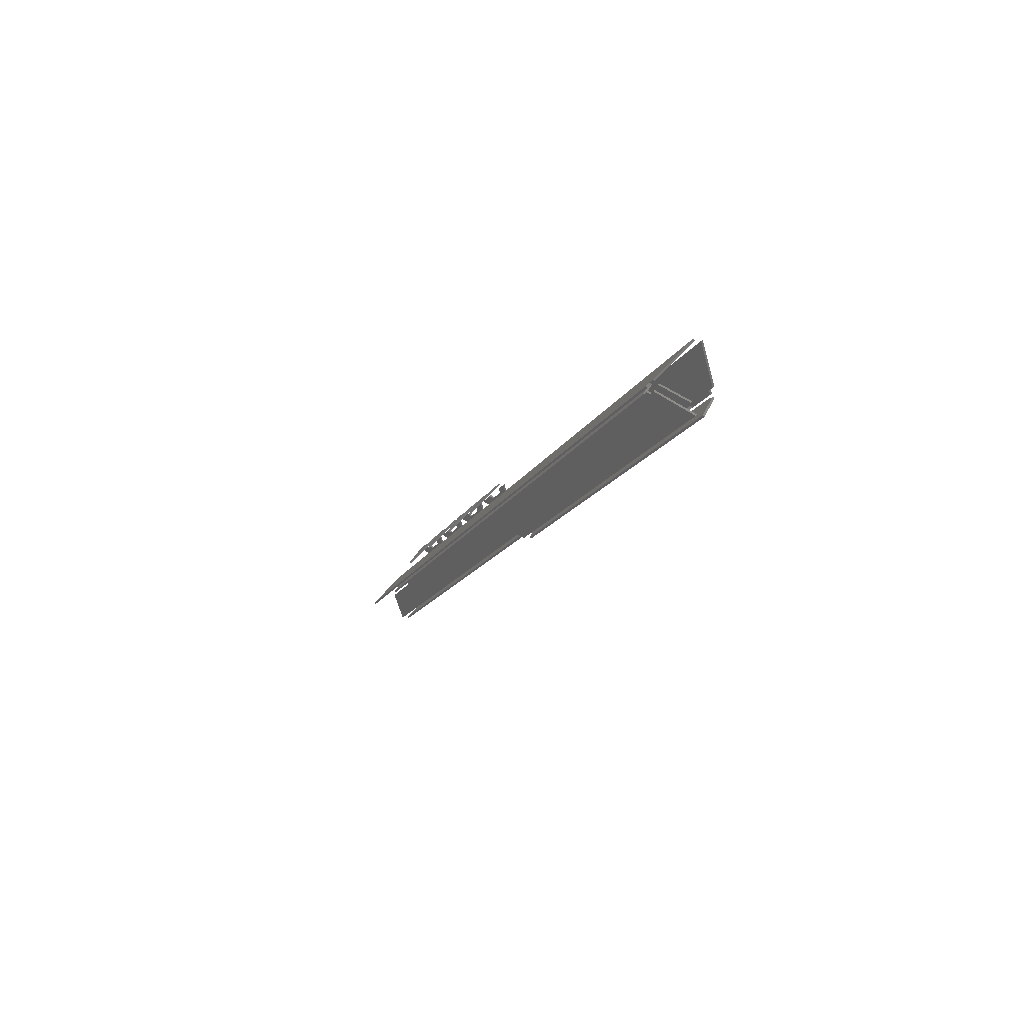
<metadata>
{"format":"stl","ext":"stl","renderer":"f3d","projection":"perspective","resolution":1024,"background":"white","views":[{"elev":-14.8,"azim":71.6,"up":"+Z"}]}
</metadata>
<code>
# stl→obj: 440 verts, 816 faces
v 1210 -29.56 128.4
v 1210 -27.69 130
v 1193 -27.69 130
v 1207 25.24 135.9
v 1193 27.52 133.2
v 1210 27.52 133.2
v 1193 27.52 130
v 1210 27.52 130
v 1210 29.41 128.4
v 1207 -25.41 135.9
v 1210 -27.69 133.2
v 1193 -27.69 133.2
v 66.41 36.3 132.8
v 75.86 36.3 132.8
v 66.41 31.54 138.5
v 75.86 -36.3 132.8
v 66.41 -36.3 132.8
v 66.41 -31.54 138.5
v 319.1 -4.023 193.2
v 319.1 -2.125 191.6
v 298.4 -2.125 191.6
v 692.8 -35.86 129.5
v 702.1 -35.86 129.5
v 696.8 -33.25 126.5
v 706.1 -33.25 126.5
v 737.4 -6.869 95.46
v 746.7 -6.869 95.46
v 743.4 -2.998 90.91
v 752.6 -2.998 90.91
v 1266 -6.888 95.46
v 1271 -2.998 90.91
v 1233 -35.86 129.5
v 1236 -33.3 126.6
v 1245 -33.3 126.6
v 1276 -6.888 95.46
v 1280 -2.998 90.91
v 1288 -6.888 95.46
v 1293 -2.998 90.91
v 1242 -35.86 129.5
v 1255 -33.3 126.6
v 692.8 -37.74 127.9
v 696.8 -35.14 124.9
v 702.1 -37.74 127.9
v 1233 -37.74 127.9
v 737.4 -8.786 93.85
v 706.1 -35.14 124.9
v 1236 -35.2 125
v 1242 -37.74 127.9
v 1245 -35.2 125
v 743.4 -4.915 89.28
v 746.7 -8.786 93.85
v 1266 -8.786 93.85
v 1255 -35.2 125
v 1276 -8.786 93.85
v 1288 -8.786 93.85
v 1280 -4.915 89.28
v 1293 -4.915 89.28
v 1271 -4.915 89.28
v 752.6 -4.915 89.28
v 692.8 35.86 129.5
v 696.8 33.25 126.5
v 702.1 35.86 129.5
v 706.1 33.25 126.5
v 1233 35.86 129.5
v 1236 33.3 126.6
v 1242 35.86 129.5
v 1245 33.3 126.6
v 737.4 6.888 95.46
v 746.7 6.869 95.46
v 1266 6.888 95.46
v 1276 6.888 95.46
v 1255 33.3 126.6
v 1288 6.888 95.46
v 1280 3.017 90.91
v 1293 3.017 90.91
v 743.4 2.998 90.91
v 752.6 2.998 90.91
v 1271 3.017 90.91
v 692.8 37.74 127.9
v 696.8 35.14 124.9
v 737.4 8.786 93.85
v 743.4 4.915 89.28
v 702.1 37.74 127.9
v 706.1 35.14 124.9
v 746.7 8.786 93.85
v 752.6 4.915 89.28
v 1233 37.74 127.9
v 1236 35.2 125
v 1266 8.786 93.85
v 1271 4.915 89.28
v 1242 37.74 127.9
v 1245 35.2 125
v 1276 8.786 93.85
v 1280 4.915 89.28
v 1255 35.2 125
v 1288 8.786 93.85
v 1293 4.915 89.28
v 166.4 27.52 130
v 183.1 29.41 128.4
v 166.4 29.41 128.4
v 179.5 27.14 125.7
v 162.8 27.14 125.7
v 162.8 25.24 127.4
v 131.3 6.983 102.4
v 131.3 5.086 104.1
v 697.5 27.14 125.7
v 728.3 6.983 102.4
v 147.4 6.983 102.4
v 144.2 4.991 100.1
v 128.2 4.991 100.1
v 128.2 3.093 101.8
v 694 29.41 128.4
v 694 27.52 130
v 731.4 4.991 100.1
v 144.2 3.093 101.8
v 731.4 3.093 101.8
v 1162 3.093 101.8
v 728.3 5.086 104.1
v 1165 5.086 104.1
v 1190 25.24 127.4
v 697.5 25.24 127.4
v 1178 3.093 101.8
v 1181 5.086 104.1
v 1207 25.24 127.4
v 731.4 -3.264 101.8
v 731.4 -5.143 100.1
v 144.2 -3.264 101.8
v 144.2 -5.143 100.1
v 128.2 -5.143 100.1
v 128.2 -3.264 101.8
v 728.3 -7.135 102.4
v 147.4 -7.135 102.4
v 131.3 -7.135 102.4
v 131.3 -5.256 104.1
v 179.5 -27.29 125.7
v 162.8 -27.29 125.7
v 162.8 -25.39 127.4
v 697.5 -27.29 125.7
v 183.1 -29.56 128.4
v 166.4 -29.56 128.4
v 166.4 -27.67 130
v 694 -29.56 128.4
v 694 -27.67 130
v 183.1 -27.67 130
v 1193 -29.56 128.4
v 1207 -27.29 125.7
v 1207 -25.41 127.4
v 1190 -27.29 125.7
v 1181 -7.135 102.4
v 1181 -5.256 104.1
v 1165 -7.135 102.4
v 1178 -5.143 100.1
v 1178 -3.264 101.8
v 1162 -5.143 100.1
v 1162 -3.264 101.8
v 1190 -25.41 127.4
v 697.5 -25.41 127.4
v 1165 -5.256 104.1
v 728.3 -5.256 104.1
v 147.4 -5.256 104.1
v 179.5 -25.39 127.4
v 731.4 3.093 161.5
v 731.4 4.991 163.1
v 144.2 3.093 161.5
v 144.2 4.991 163.1
v 128.2 4.991 163.1
v 128.2 3.093 161.5
v 728.3 6.983 160.8
v 147.4 6.983 160.8
v 131.3 6.983 160.8
v 131.3 5.086 159.2
v 179.5 27.14 137.5
v 162.8 27.14 137.5
v 162.8 25.24 135.9
v 697.5 27.14 137.5
v 183.1 29.41 134.9
v 166.4 29.41 134.9
v 166.4 27.52 133.2
v 694 27.52 133.2
v 694 29.41 134.9
v 1193 29.41 134.9
v 1210 29.41 134.9
v 1190 27.14 137.5
v 1207 27.14 137.5
v 1165 6.983 160.8
v 1181 6.983 160.8
v 1181 5.086 159.2
v 1162 4.991 163.1
v 1178 4.991 163.1
v 1178 3.093 161.5
v 1162 3.093 161.5
v 183.1 27.52 133.2
v 697.5 25.24 135.9
v 1190 25.24 135.9
v 728.3 5.086 159.2
v 1165 5.086 159.2
v 147.4 5.086 159.2
v 179.5 25.24 135.9
v 166.4 -27.67 133.2
v 183.1 -29.56 134.9
v 166.4 -29.56 134.9
v 179.5 -27.29 137.5
v 162.8 -27.29 137.5
v 162.8 -25.39 135.9
v 131.3 -7.135 160.8
v 131.3 -5.256 159.2
v 697.5 -27.29 137.5
v 728.3 -7.135 160.8
v 147.4 -7.135 160.8
v 144.2 -5.143 163.1
v 128.2 -5.143 163.1
v 128.2 -3.264 161.5
v 731.4 -5.143 163.1
v 144.2 -3.264 161.5
v 731.4 -3.264 161.5
v 1162 -3.264 161.5
v 728.3 -5.256 159.2
v 1165 -5.256 159.2
v 1190 -25.41 135.9
v 697.5 -25.41 135.9
v 694 -27.67 133.2
v 1178 -3.264 161.5
v 1181 -5.256 159.2
v 1193 29.41 128.4
v 1190 27.14 125.7
v 1165 6.983 102.4
v 1162 4.991 100.1
v 1207 27.14 125.7
v 1181 6.983 102.4
v 1178 4.991 100.1
v 183.1 27.52 130
v 147.4 5.086 104.1
v 179.5 25.24 127.4
v 694 -29.56 134.9
v 1193 -29.56 134.9
v 1190 -27.29 137.5
v 1165 -7.135 160.8
v 1162 -5.143 163.1
v 1210 -29.56 134.9
v 1207 -27.29 137.5
v 1181 -7.135 160.8
v 1178 -5.143 163.1
v 183.1 -27.67 133.2
v 147.4 -5.256 159.2
v 179.5 -25.39 135.9
v 655.3 3.473 172
v 121.3 3.473 172
v 658.5 6.452 168.4
v 116.6 6.338 168.5
v 690.5 32.45 137.4
v 75.87 31.56 138.5
v 695.6 36.3 132.8
v 107.2 6.338 168.5
v 111.9 3.473 172
v 1231 36.3 132.8
v 1235 33.34 136.4
v 1267 6.585 168.3
v 1271 3.473 172
v 1277 6.585 168.3
v 1281 3.473 172
v 1242 36.3 132.8
v 1245 33.38 136.3
v 1255 33.38 136.3
v 1289 6.585 168.3
v 1293 3.473 172
v 654.9 5.389 173.6
v 1271 5.408 173.6
v 1267 8.501 169.9
v 658.1 8.387 170
v 1235 35.26 137.9
v 690.5 34.04 139.4
v 1281 5.408 173.6
v 1277 8.501 169.9
v 1245 35.28 137.9
v 1242 38.24 134.4
v 1231 38.24 134.4
v 695.6 38.22 134.4
v 1293 5.408 173.6
v 1289 8.501 169.9
v 1255 35.28 137.9
v 1293 -3.473 172
v 1281 -3.473 172
v 1293 -5.389 173.6
v 1281 -5.389 173.6
v 1289 -8.501 169.9
v 1289 -6.585 168.3
v 1255 -33.36 136.3
v 1255 -35.28 137.9
v 1271 -3.473 172
v 1271 -5.389 173.6
v 1277 -8.501 169.9
v 1245 -35.28 137.9
v 1245 -33.36 136.3
v 1242 -38.24 134.4
v 1242 -36.3 132.8
v 654.9 -5.389 173.6
v 1267 -8.501 169.9
v 1235 -35.26 137.9
v 1231 -38.24 134.4
v 1231 -36.3 132.8
v 695.6 -36.3 132.8
v 655.3 -3.473 172
v 695.6 -38.22 134.4
v 690.5 -34.04 139.4
v 658.1 -8.368 170
v 1277 -6.585 168.3
v 1267 -6.585 168.3
v 658.5 -6.452 168.4
v 1235 -33.34 136.4
v 690.5 -32.45 137.4
v 111.9 -3.473 172
v 107.2 -6.319 168.5
v 111.1 -5.389 173.6
v 106.5 -8.236 170.2
v 115.9 -8.236 170.2
v 120.5 -5.389 173.6
v 121.3 -3.473 172
v 66.46 -32.79 140.9
v 75.93 -32.83 140.9
v 66.41 -38.22 134.4
v 75.86 -38.22 134.4
v 111.1 5.389 173.6
v 106.5 8.236 170.2
v 66.46 32.79 140.9
v 66.41 38.22 134.4
v 75.86 38.22 134.4
v 115.9 8.236 170.2
v 75.93 32.83 140.9
v 120.5 5.389 173.6
v 116.6 -6.338 168.5
v 75.87 -31.56 138.5
v 298.4 2.201 191.6
v 294 5.845 187.3
v 319.1 2.201 191.6
v 272.9 31.71 157.2
v 262.2 5.845 187.3
v 228.1 2.201 191.6
v 258.1 2.201 191.6
v 403.9 2.201 191.6
v 399.6 5.845 187.3
v 424.7 2.201 191.6
v 378.4 31.71 157.2
v 367.8 5.845 187.3
v 333.7 2.201 191.6
v 363.7 2.201 191.6
v 508 2.201 191.6
v 503.7 5.845 187.3
v 528.8 2.201 191.6
v 482.5 31.71 157.2
v 471.9 5.845 187.3
v 437.8 2.201 191.6
v 467.7 2.201 191.6
v 613.3 2.201 191.6
v 609 5.845 187.3
v 634 2.201 191.6
v 587.8 31.71 157.2
v 577.1 5.845 187.3
v 543 2.201 191.6
v 573 2.201 191.6
v 294 -5.769 187.3
v 272.9 -31.63 157.2
v 262.2 -5.769 187.3
v 228.1 -2.125 191.6
v 258.1 -2.125 191.6
v 228.1 -4.023 193.2
v 272.9 -33.51 158.8
v 262.2 -7.647 189
v 294 -7.647 189
v 258.1 -4.023 193.2
v 298.4 -4.023 193.2
v 403.9 -2.125 191.6
v 424.7 -2.125 191.6
v 399.6 -5.769 187.3
v 378.4 -31.63 157.2
v 367.8 -5.769 187.3
v 333.7 -2.125 191.6
v 363.7 -2.125 191.6
v 333.7 -4.023 193.2
v 378.4 -33.51 158.8
v 367.8 -7.647 189
v 399.6 -7.647 189
v 363.7 -4.023 193.2
v 424.7 -4.023 193.2
v 403.9 -4.023 193.2
v 508 -2.125 191.6
v 528.8 -2.125 191.6
v 503.7 -5.769 187.3
v 482.5 -31.63 157.2
v 471.9 -5.769 187.3
v 437.8 -2.125 191.6
v 467.7 -2.125 191.6
v 437.8 -4.023 193.2
v 482.5 -33.51 158.8
v 471.9 -7.647 189
v 503.7 -7.647 189
v 467.7 -4.023 193.2
v 528.8 -4.023 193.2
v 508 -4.023 193.2
v 613.3 -2.125 191.6
v 634 -2.125 191.6
v 609 -5.769 187.3
v 587.8 -31.63 157.2
v 577.1 -5.769 187.3
v 543 -2.125 191.6
v 573 -2.125 191.6
v 543 -4.023 193.2
v 587.8 -33.51 158.8
v 577.1 -7.647 189
v 609 -7.647 189
v 573 -4.023 193.2
v 634 -4.023 193.2
v 613.3 -4.023 193.2
v 228.1 4.118 193.2
v 272.9 33.61 158.8
v 262.2 7.742 189
v 294 7.742 189
v 319.1 4.118 193.2
v 298.4 4.118 193.2
v 258.1 4.118 193.2
v 333.7 4.118 193.2
v 378.4 33.61 158.8
v 367.8 7.742 189
v 399.6 7.742 189
v 424.7 4.118 193.2
v 403.9 4.118 193.2
v 363.7 4.118 193.2
v 437.8 4.118 193.2
v 482.5 33.61 158.8
v 471.9 7.742 189
v 503.7 7.742 189
v 528.8 4.118 193.2
v 508 4.118 193.2
v 467.7 4.118 193.2
v 543 4.118 193.2
v 587.8 33.61 158.8
v 577.1 7.742 189
v 609 7.742 189
v 634 4.118 193.2
v 613.3 4.118 193.2
v 573 4.118 193.2
f 1 2 3
f 4 5 6
f 7 8 9
f 10 11 12
f 13 14 15
f 16 17 18
f 19 20 21
f 22 23 24
f 25 24 23
f 24 25 26
f 27 26 25
f 26 27 28
f 28 27 29
f 30 29 27
f 29 30 31
f 23 32 25
f 33 25 32
f 25 33 27
f 27 33 30
f 34 30 33
f 35 30 34
f 30 35 31
f 31 35 36
f 37 36 35
f 36 37 38
f 32 39 33
f 34 33 39
f 37 35 40
f 34 40 35
f 22 24 41
f 42 41 24
f 43 41 42
f 41 43 22
f 22 43 23
f 44 23 43
f 23 44 32
f 24 45 42
f 46 42 45
f 42 46 43
f 43 46 44
f 47 44 46
f 48 44 47
f 44 48 32
f 32 48 39
f 49 39 48
f 39 49 34
f 24 26 45
f 50 45 26
f 51 45 50
f 45 51 46
f 46 51 47
f 52 47 51
f 49 47 52
f 47 49 48
f 26 28 50
f 40 34 53
f 49 53 34
f 54 53 49
f 53 54 55
f 56 55 54
f 57 55 56
f 38 55 57
f 37 55 38
f 55 37 53
f 49 52 54
f 58 54 52
f 54 58 56
f 36 56 58
f 38 56 36
f 56 38 57
f 52 59 58
f 31 58 59
f 58 31 36
f 52 51 59
f 50 59 51
f 29 59 50
f 59 29 31
f 50 28 29
f 37 40 53
f 60 61 62
f 63 62 61
f 62 63 64
f 65 64 63
f 64 65 66
f 67 66 65
f 61 68 63
f 69 63 68
f 63 69 65
f 70 65 69
f 65 70 67
f 71 67 70
f 67 71 72
f 72 71 73
f 74 73 71
f 73 74 75
f 68 76 69
f 77 69 76
f 69 77 70
f 78 70 77
f 70 78 71
f 74 71 78
f 60 79 61
f 80 61 79
f 81 61 80
f 61 81 68
f 82 68 81
f 68 82 76
f 79 83 80
f 84 80 83
f 80 84 81
f 85 81 84
f 81 85 82
f 86 82 85
f 77 82 86
f 82 77 76
f 79 60 83
f 62 83 60
f 87 83 62
f 83 87 84
f 88 84 87
f 84 88 85
f 89 85 88
f 85 89 86
f 90 86 89
f 78 86 90
f 86 78 77
f 62 64 87
f 91 87 64
f 87 91 88
f 92 88 91
f 88 92 89
f 93 89 92
f 89 93 90
f 94 90 93
f 74 90 94
f 90 74 78
f 64 66 91
f 91 66 92
f 67 92 66
f 95 92 67
f 92 95 93
f 96 93 95
f 93 96 94
f 97 94 96
f 75 94 97
f 94 75 74
f 67 72 95
f 97 96 75
f 75 96 73
f 95 73 96
f 73 95 72
f 98 99 100
f 101 100 99
f 102 100 101
f 100 102 98
f 98 102 103
f 104 103 102
f 103 104 105
f 99 106 101
f 107 101 106
f 108 101 107
f 101 108 102
f 102 108 104
f 109 104 108
f 110 104 109
f 104 110 105
f 111 105 110
f 106 99 112
f 113 112 99
f 108 107 109
f 114 109 107
f 115 109 114
f 109 115 110
f 111 110 115
f 114 116 115
f 116 117 118
f 119 118 117
f 120 118 119
f 118 120 121
f 7 121 120
f 121 7 113
f 117 122 119
f 123 119 122
f 119 123 120
f 124 120 123
f 120 124 7
f 8 7 124
f 125 126 127
f 128 127 126
f 129 127 128
f 127 129 130
f 126 131 128
f 132 128 131
f 133 128 132
f 128 133 129
f 134 129 133
f 129 134 130
f 131 135 132
f 136 132 135
f 132 136 133
f 137 133 136
f 133 137 134
f 131 138 135
f 139 135 138
f 140 135 139
f 135 140 136
f 141 136 140
f 136 141 137
f 138 142 139
f 143 139 142
f 144 139 143
f 141 139 144
f 139 141 140
f 143 142 3
f 145 3 142
f 3 145 1
f 146 1 145
f 147 1 146
f 1 147 2
f 142 148 145
f 145 148 146
f 149 146 148
f 150 146 149
f 146 150 147
f 142 138 148
f 131 148 138
f 151 148 131
f 148 151 149
f 152 149 151
f 153 149 152
f 149 153 150
f 131 154 151
f 151 154 152
f 152 154 153
f 153 154 155
f 155 154 125
f 125 154 126
f 131 126 154
f 2 147 3
f 156 3 147
f 157 3 156
f 3 157 143
f 147 150 156
f 158 156 150
f 159 156 158
f 156 159 157
f 150 153 158
f 155 158 153
f 158 155 159
f 125 159 155
f 130 134 127
f 160 127 134
f 127 160 125
f 125 160 159
f 159 160 157
f 161 157 160
f 157 161 143
f 144 143 161
f 134 137 160
f 160 137 161
f 141 161 137
f 161 141 144
f 162 163 164
f 165 164 163
f 166 164 165
f 164 166 167
f 163 168 165
f 169 165 168
f 170 165 169
f 165 170 166
f 171 166 170
f 166 171 167
f 168 172 169
f 173 169 172
f 169 173 170
f 174 170 173
f 170 174 171
f 168 175 172
f 176 172 175
f 177 172 176
f 172 177 173
f 178 173 177
f 173 178 174
f 178 177 176
f 179 180 5
f 181 5 180
f 182 5 181
f 5 182 6
f 180 183 181
f 184 181 183
f 181 184 182
f 4 182 184
f 182 4 6
f 180 175 183
f 168 183 175
f 185 183 168
f 186 183 185
f 183 186 184
f 187 184 186
f 184 187 4
f 168 188 185
f 189 185 188
f 185 189 186
f 190 186 189
f 186 190 187
f 168 163 188
f 162 188 163
f 191 188 162
f 190 188 191
f 188 190 189
f 178 176 192
f 192 176 179
f 179 176 180
f 175 180 176
f 179 5 193
f 194 193 5
f 193 194 195
f 196 195 194
f 191 195 196
f 195 191 162
f 5 4 194
f 187 194 4
f 194 187 196
f 190 196 187
f 196 190 191
f 167 171 164
f 197 164 171
f 164 197 162
f 162 197 195
f 195 197 193
f 198 193 197
f 193 198 179
f 192 179 198
f 171 174 197
f 197 174 198
f 178 198 174
f 198 178 192
f 199 200 201
f 202 201 200
f 203 201 202
f 201 203 199
f 199 203 204
f 205 204 203
f 204 205 206
f 200 207 202
f 208 202 207
f 209 202 208
f 202 209 203
f 203 209 205
f 210 205 209
f 211 205 210
f 205 211 206
f 212 206 211
f 209 208 210
f 213 210 208
f 214 210 213
f 210 214 211
f 212 211 214
f 213 215 214
f 215 216 217
f 218 217 216
f 219 217 218
f 217 219 220
f 12 220 219
f 220 12 221
f 216 222 218
f 223 218 222
f 218 223 219
f 10 219 223
f 219 10 12
f 113 7 112
f 224 112 7
f 225 112 224
f 112 225 106
f 106 225 107
f 226 107 225
f 227 107 226
f 107 227 114
f 7 9 224
f 228 224 9
f 224 228 225
f 229 225 228
f 225 229 226
f 230 226 229
f 226 230 227
f 122 227 230
f 117 227 122
f 116 227 117
f 227 116 114
f 9 124 228
f 123 228 124
f 228 123 229
f 122 229 123
f 229 122 230
f 9 8 124
f 98 231 99
f 113 99 231
f 111 115 105
f 232 105 115
f 105 232 103
f 233 103 232
f 103 233 98
f 98 233 231
f 231 233 113
f 121 113 233
f 115 116 232
f 118 232 116
f 121 232 118
f 232 121 233
f 221 12 234
f 235 234 12
f 236 234 235
f 234 236 207
f 207 236 208
f 237 208 236
f 238 208 237
f 208 238 213
f 12 239 235
f 240 235 239
f 235 240 236
f 241 236 240
f 236 241 237
f 242 237 241
f 237 242 238
f 12 11 239
f 242 222 238
f 216 238 222
f 215 238 216
f 238 215 213
f 242 241 222
f 222 241 223
f 240 223 241
f 223 240 10
f 239 10 240
f 10 239 11
f 199 243 200
f 221 200 243
f 234 200 221
f 200 234 207
f 212 214 206
f 244 206 214
f 206 244 204
f 245 204 244
f 204 245 199
f 199 245 243
f 243 245 221
f 220 221 245
f 214 215 244
f 217 244 215
f 220 244 217
f 244 220 245
f 246 247 248
f 249 248 247
f 248 249 250
f 251 250 249
f 250 251 252
f 252 251 14
f 14 251 15
f 253 15 251
f 247 254 249
f 253 249 254
f 249 253 251
f 252 255 250
f 256 250 255
f 250 256 248
f 257 248 256
f 248 257 246
f 246 257 258
f 259 258 257
f 258 259 260
f 255 261 256
f 262 256 261
f 256 262 257
f 257 262 259
f 263 259 262
f 264 259 263
f 259 264 260
f 265 260 264
f 246 258 266
f 267 266 258
f 268 266 267
f 266 268 269
f 270 269 268
f 269 270 271
f 258 272 267
f 273 267 272
f 267 273 268
f 274 268 273
f 268 274 270
f 275 270 274
f 276 270 275
f 270 276 271
f 277 271 276
f 258 260 272
f 278 272 260
f 279 272 278
f 272 279 273
f 280 273 279
f 273 280 274
f 263 274 280
f 262 274 263
f 274 262 275
f 261 275 262
f 260 265 278
f 280 279 263
f 263 279 264
f 264 279 265
f 278 265 279
f 277 276 252
f 252 276 255
f 255 276 261
f 275 261 276
f 281 282 283
f 284 283 282
f 285 283 284
f 283 285 281
f 281 285 286
f 286 285 287
f 288 287 285
f 282 289 284
f 290 284 289
f 291 284 290
f 284 291 285
f 285 291 288
f 292 288 291
f 288 292 287
f 287 292 293
f 294 293 292
f 293 294 295
f 289 296 290
f 297 290 296
f 290 297 291
f 291 297 292
f 298 292 297
f 292 298 294
f 299 294 298
f 294 299 295
f 295 299 300
f 301 300 299
f 289 302 296
f 301 299 303
f 303 299 304
f 298 304 299
f 296 305 297
f 297 305 298
f 304 298 305
f 281 286 282
f 306 282 286
f 282 306 289
f 307 289 306
f 289 307 302
f 302 307 308
f 309 308 307
f 308 309 310
f 286 287 306
f 293 306 287
f 306 293 307
f 307 293 309
f 295 309 293
f 300 309 295
f 309 300 310
f 301 310 300
f 311 312 313
f 314 313 312
f 315 313 314
f 316 313 315
f 313 316 311
f 311 316 317
f 317 316 302
f 296 302 316
f 312 18 314
f 318 314 18
f 319 314 318
f 314 319 315
f 304 315 319
f 305 315 304
f 315 305 316
f 296 316 305
f 18 17 318
f 320 318 17
f 321 318 320
f 318 321 319
f 319 321 304
f 304 321 303
f 16 303 321
f 303 16 301
f 320 17 321
f 16 321 17
f 254 322 253
f 323 253 322
f 253 323 15
f 324 15 323
f 15 324 13
f 13 324 325
f 326 325 324
f 325 326 13
f 322 327 323
f 328 323 327
f 323 328 324
f 324 328 326
f 271 326 328
f 277 326 271
f 14 326 277
f 326 14 13
f 322 329 327
f 269 327 329
f 271 327 269
f 327 271 328
f 322 254 329
f 247 329 254
f 246 329 247
f 266 329 246
f 329 266 269
f 277 252 14
f 302 308 317
f 330 317 308
f 317 330 311
f 311 330 312
f 331 312 330
f 312 331 18
f 18 331 16
f 301 16 331
f 308 310 330
f 330 310 331
f 301 331 310
f 332 333 334
f 334 333 335
f 336 335 333
f 335 336 337
f 338 337 336
f 339 340 341
f 341 340 342
f 343 342 340
f 342 343 344
f 345 344 343
f 346 347 348
f 348 347 349
f 350 349 347
f 349 350 351
f 352 351 350
f 353 354 355
f 355 354 356
f 357 356 354
f 356 357 358
f 359 358 357
f 21 20 360
f 361 360 20
f 360 361 362
f 363 362 361
f 362 363 364
f 363 361 365
f 366 365 361
f 365 366 367
f 368 367 366
f 362 367 368
f 364 367 362
f 369 367 364
f 367 369 365
f 365 369 363
f 364 363 369
f 366 19 368
f 370 368 19
f 360 368 370
f 368 360 362
f 19 366 20
f 361 20 366
f 360 370 21
f 19 21 370
f 371 372 373
f 374 373 372
f 373 374 375
f 376 375 374
f 375 376 377
f 376 374 378
f 379 378 374
f 378 379 380
f 381 380 379
f 375 380 381
f 377 380 375
f 382 380 377
f 380 382 378
f 378 382 376
f 377 376 382
f 379 383 381
f 384 381 383
f 373 381 384
f 381 373 375
f 383 379 372
f 374 372 379
f 373 384 371
f 383 371 384
f 371 383 372
f 385 386 387
f 388 387 386
f 387 388 389
f 390 389 388
f 389 390 391
f 390 388 392
f 393 392 388
f 392 393 394
f 395 394 393
f 389 394 395
f 391 394 389
f 396 394 391
f 394 396 392
f 392 396 390
f 391 390 396
f 393 397 395
f 398 395 397
f 387 395 398
f 395 387 389
f 397 393 386
f 388 386 393
f 387 398 385
f 397 385 398
f 385 397 386
f 399 400 401
f 402 401 400
f 401 402 403
f 404 403 402
f 403 404 405
f 404 402 406
f 407 406 402
f 406 407 408
f 409 408 407
f 403 408 409
f 405 408 403
f 410 408 405
f 408 410 406
f 406 410 404
f 405 404 410
f 407 411 409
f 412 409 411
f 401 409 412
f 409 401 403
f 411 407 400
f 402 400 407
f 401 412 399
f 411 399 412
f 399 411 400
f 337 413 335
f 335 413 414
f 415 414 413
f 416 414 415
f 417 414 416
f 334 414 417
f 414 334 335
f 415 336 416
f 333 416 336
f 418 416 333
f 416 418 417
f 332 417 418
f 417 332 334
f 336 415 338
f 419 338 415
f 338 419 337
f 337 419 413
f 415 413 419
f 333 332 418
f 344 420 342
f 342 420 421
f 422 421 420
f 423 421 422
f 424 421 423
f 341 421 424
f 421 341 342
f 422 343 423
f 340 423 343
f 425 423 340
f 423 425 424
f 339 424 425
f 424 339 341
f 343 422 345
f 426 345 422
f 345 426 344
f 344 426 420
f 422 420 426
f 340 339 425
f 351 427 349
f 349 427 428
f 429 428 427
f 430 428 429
f 431 428 430
f 348 428 431
f 428 348 349
f 429 350 430
f 347 430 350
f 432 430 347
f 430 432 431
f 346 431 432
f 431 346 348
f 350 429 352
f 433 352 429
f 352 433 351
f 351 433 427
f 429 427 433
f 347 346 432
f 358 434 356
f 356 434 435
f 436 435 434
f 437 435 436
f 438 435 437
f 355 435 438
f 435 355 356
f 436 357 437
f 354 437 357
f 439 437 354
f 437 439 438
f 353 438 439
f 438 353 355
f 357 436 359
f 440 359 436
f 359 440 358
f 358 440 434
f 436 434 440
f 354 353 439

</code>
